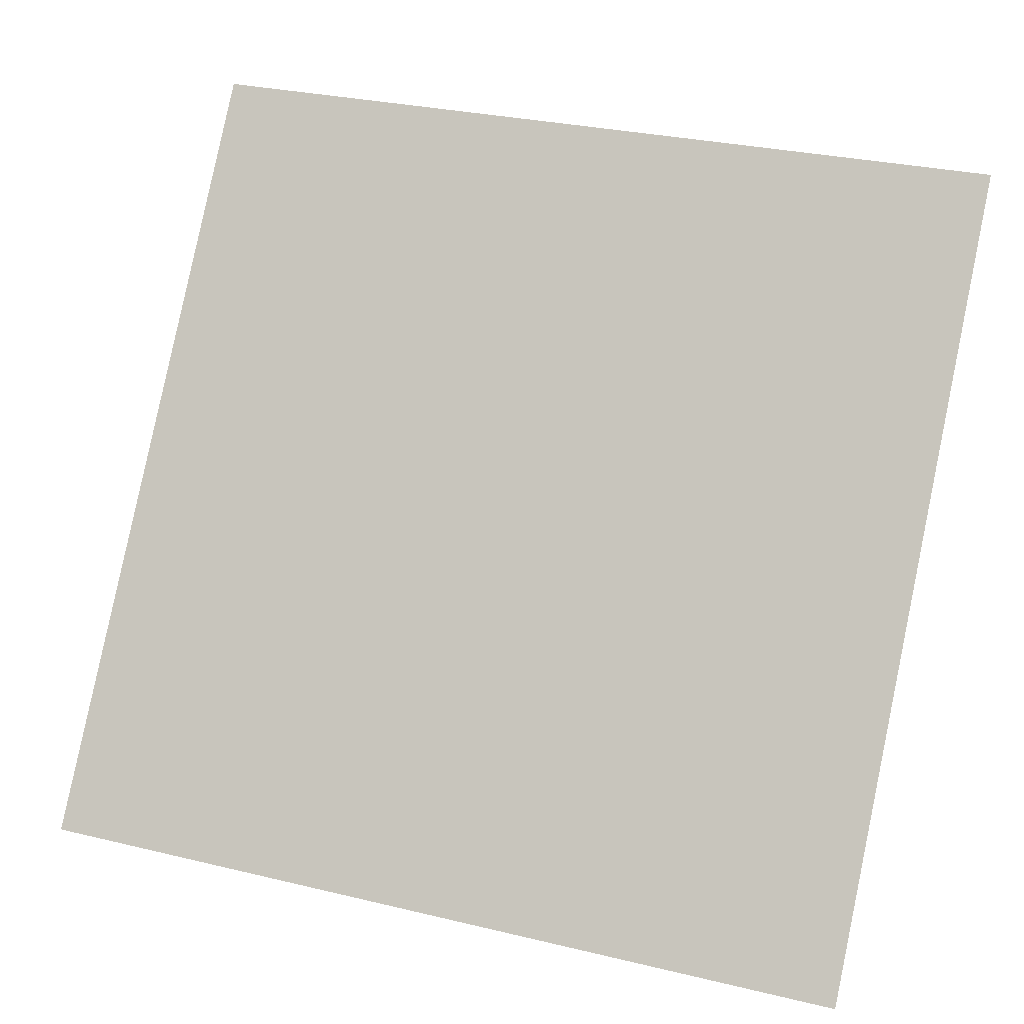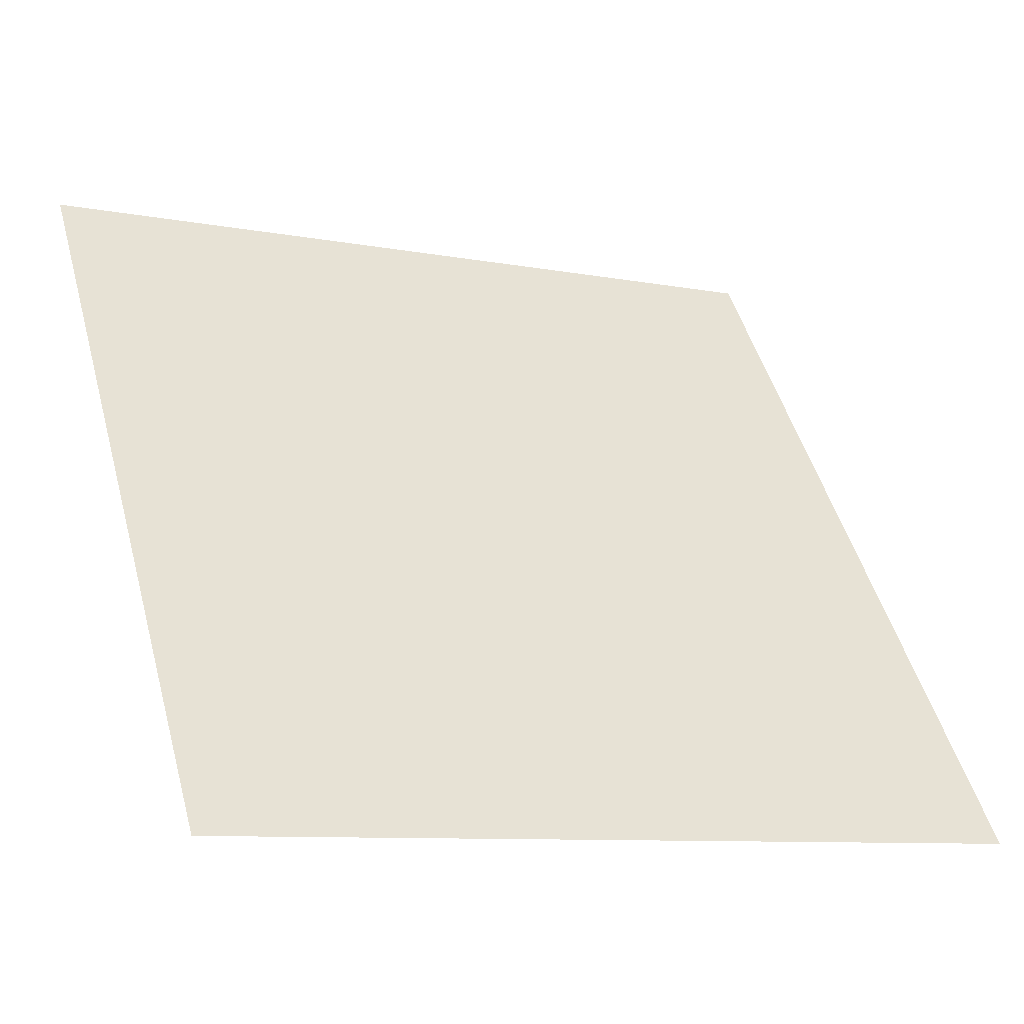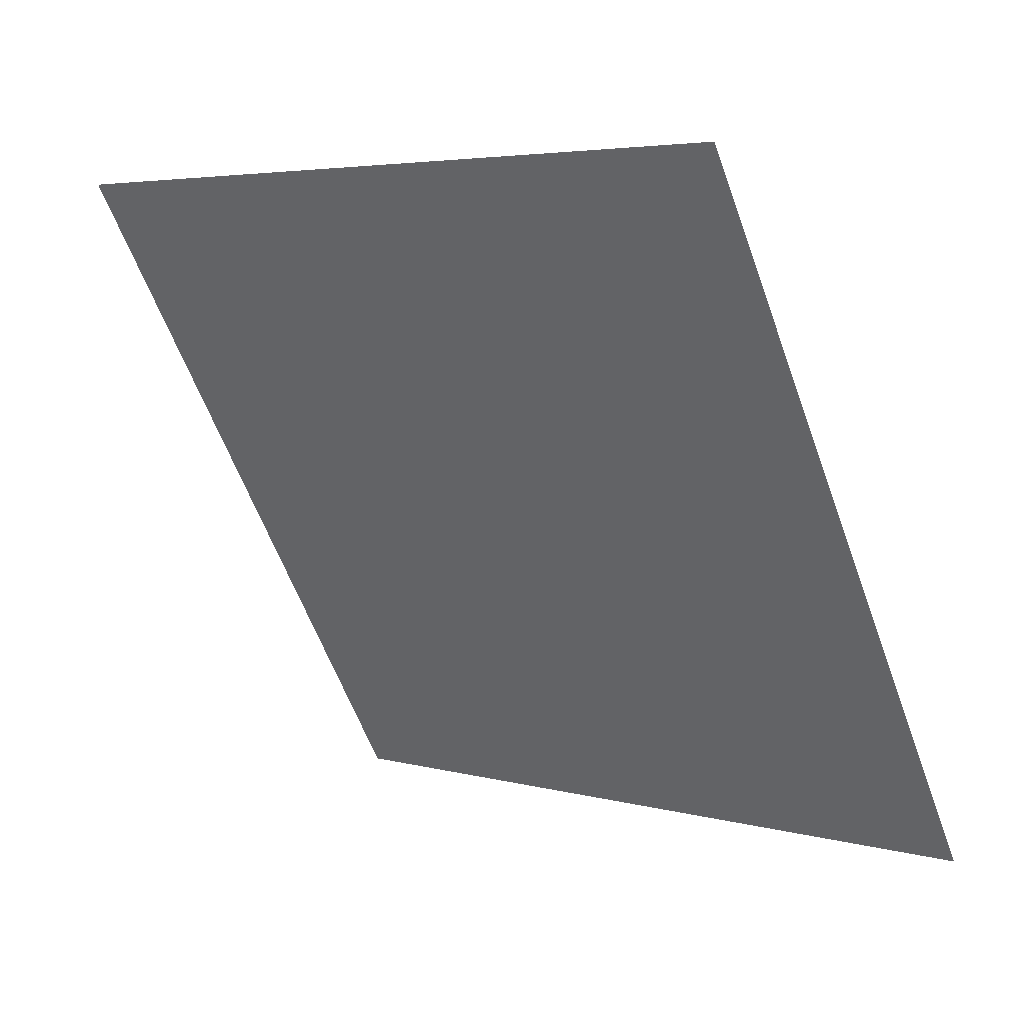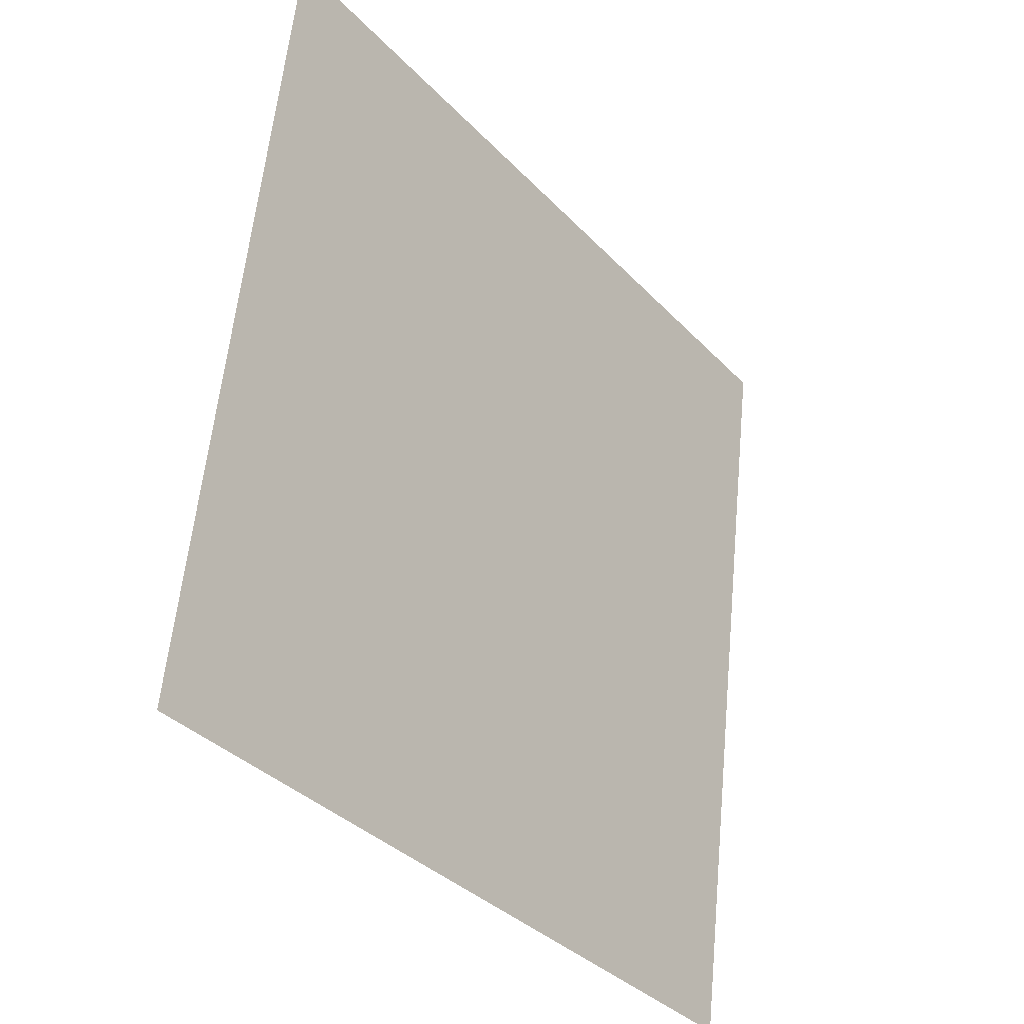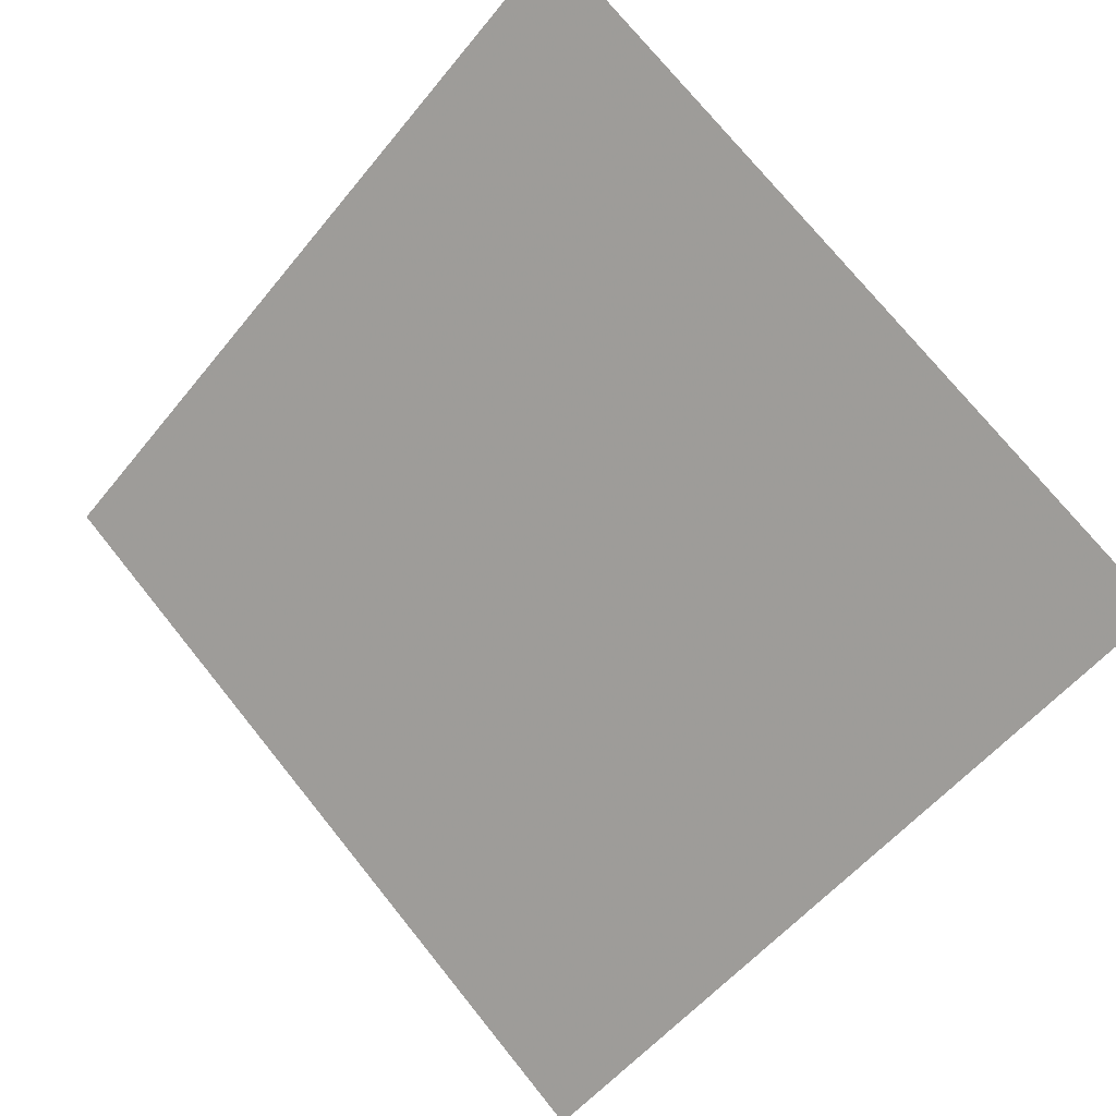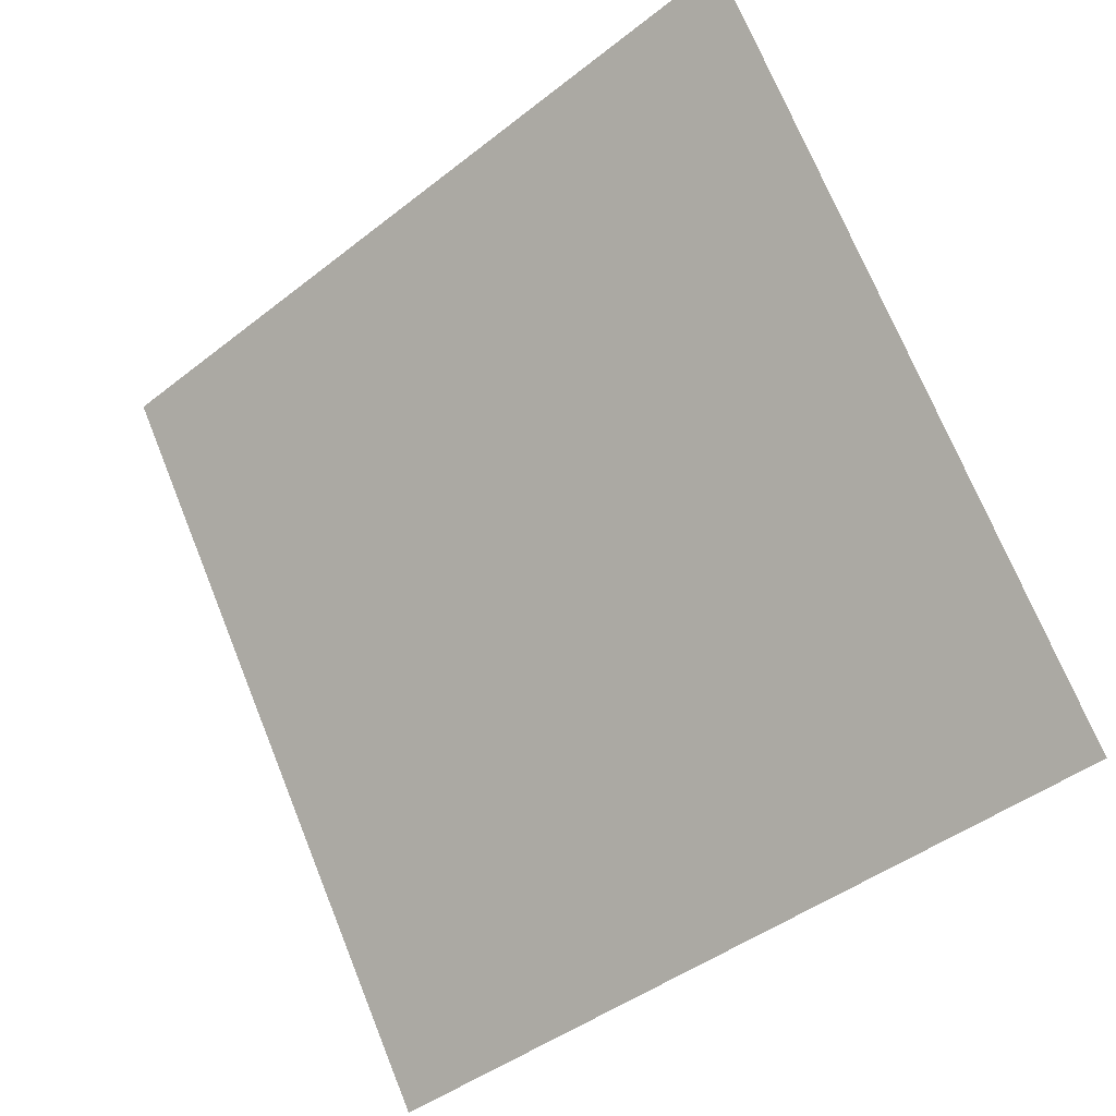
<metadata>
{"format":"obj","ext":"obj","renderer":"f3d","projection":"perspective","resolution":1024,"background":"white","views":[{"elev":27.8,"azim":18.2,"up":"+Z"},{"elev":-8.2,"azim":-27.5,"up":"+Z"},{"elev":-61.5,"azim":110.5,"up":"+Y"},{"elev":59.1,"azim":-85.9,"up":"+Z"},{"elev":76.1,"azim":-128.4,"up":"+Y"},{"elev":72.9,"azim":-111.5,"up":"+Y"}]}
</metadata>
<code>
v -0.1084 0.6706 0.3504
v -0.1149 0.6707 0.3505
v -0.1148 0.6747 0.3557
v -0.1083 0.6745 0.3557
f 4 3 2 1

</code>
